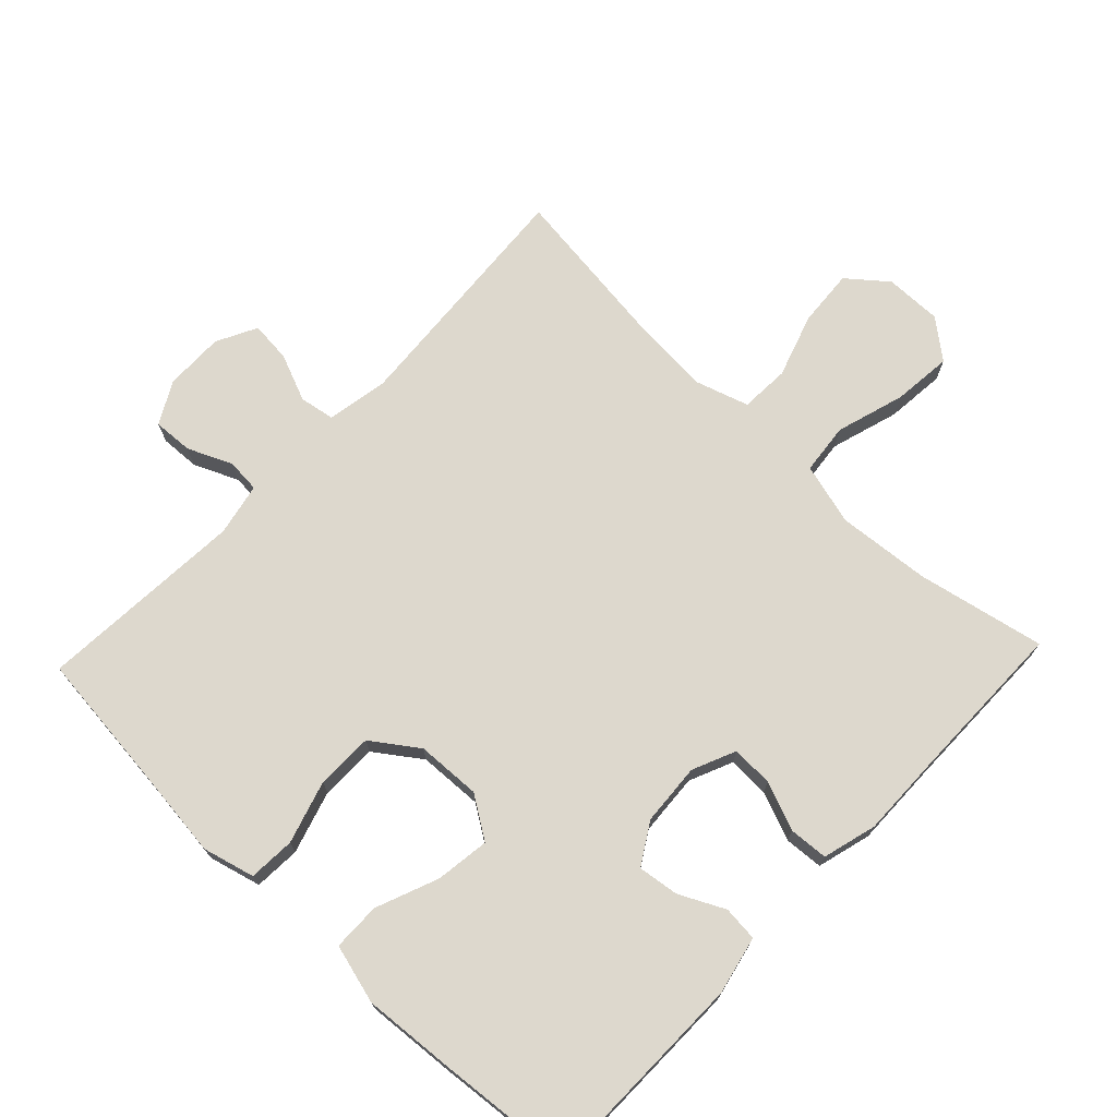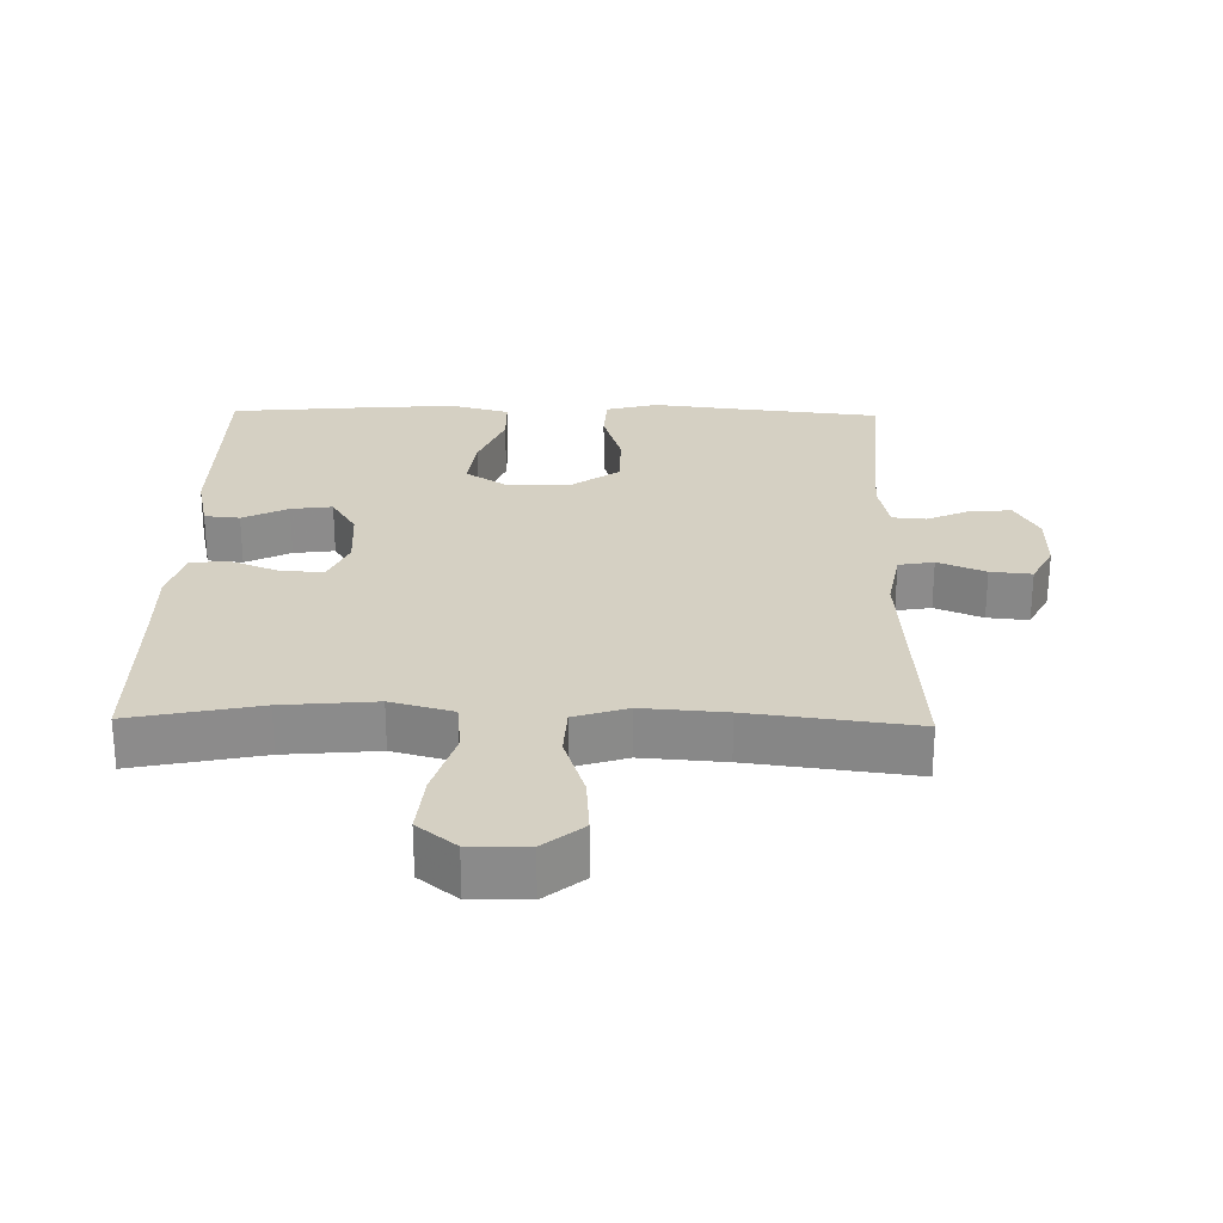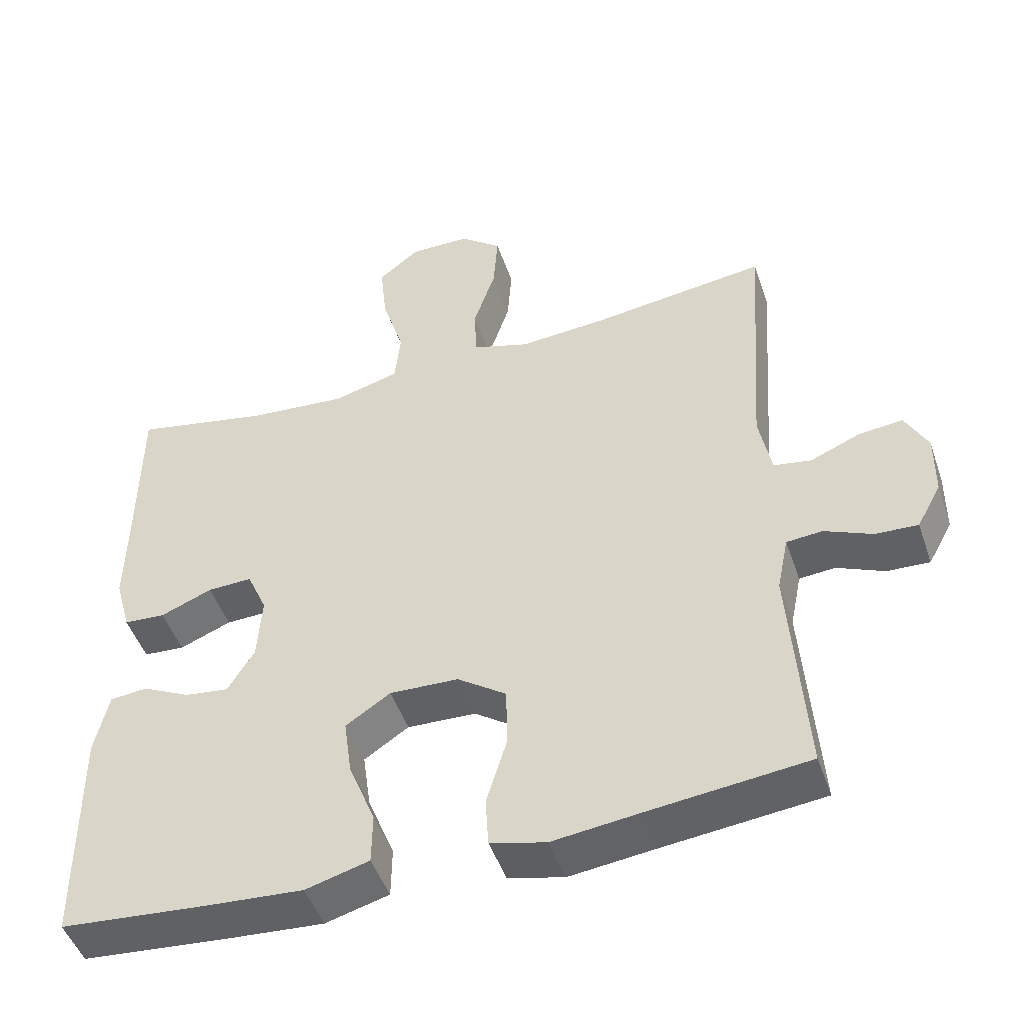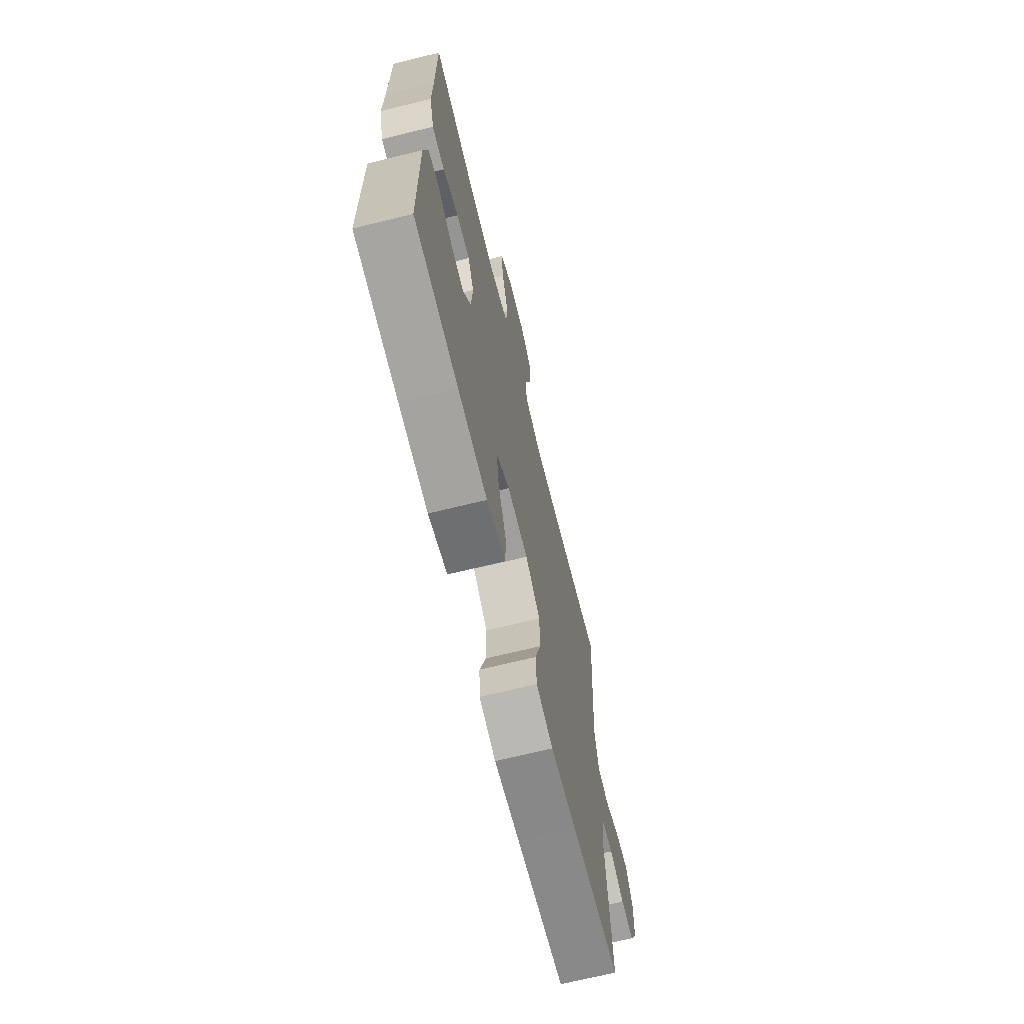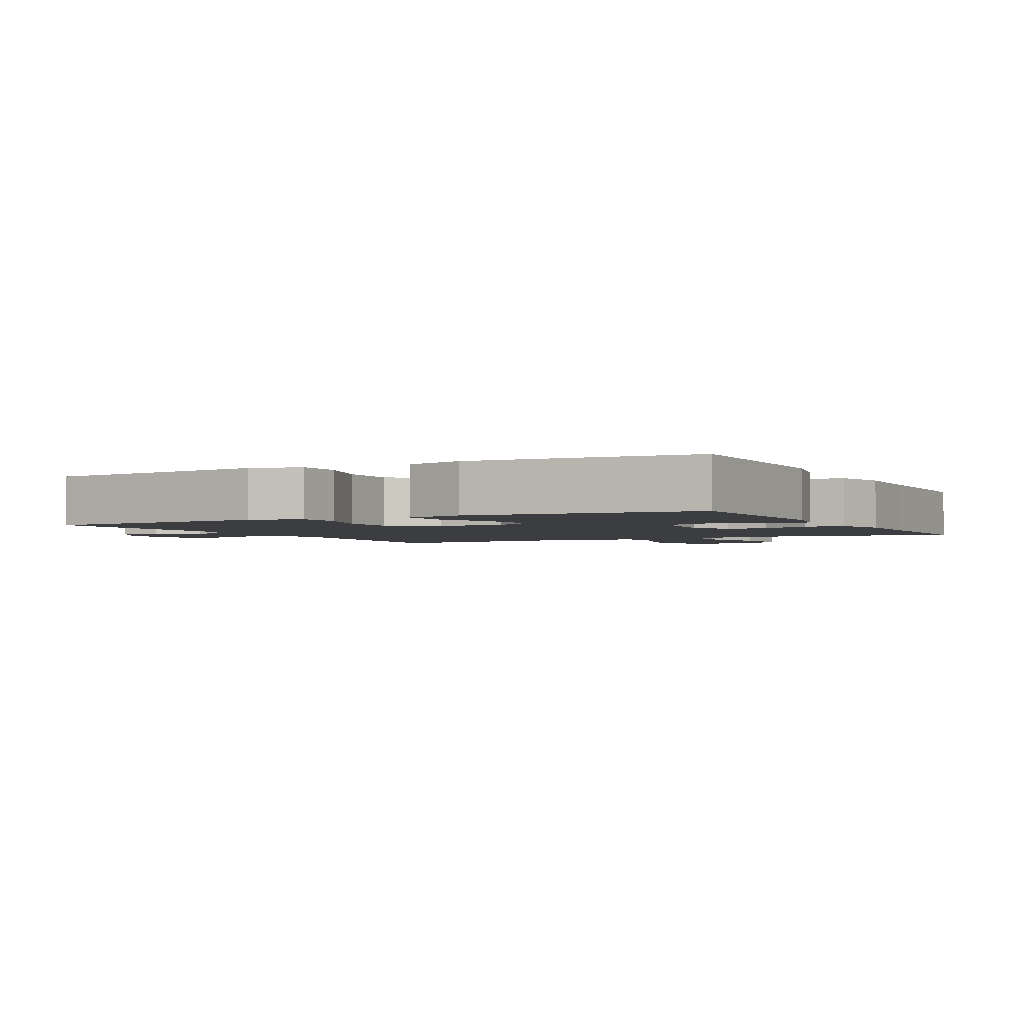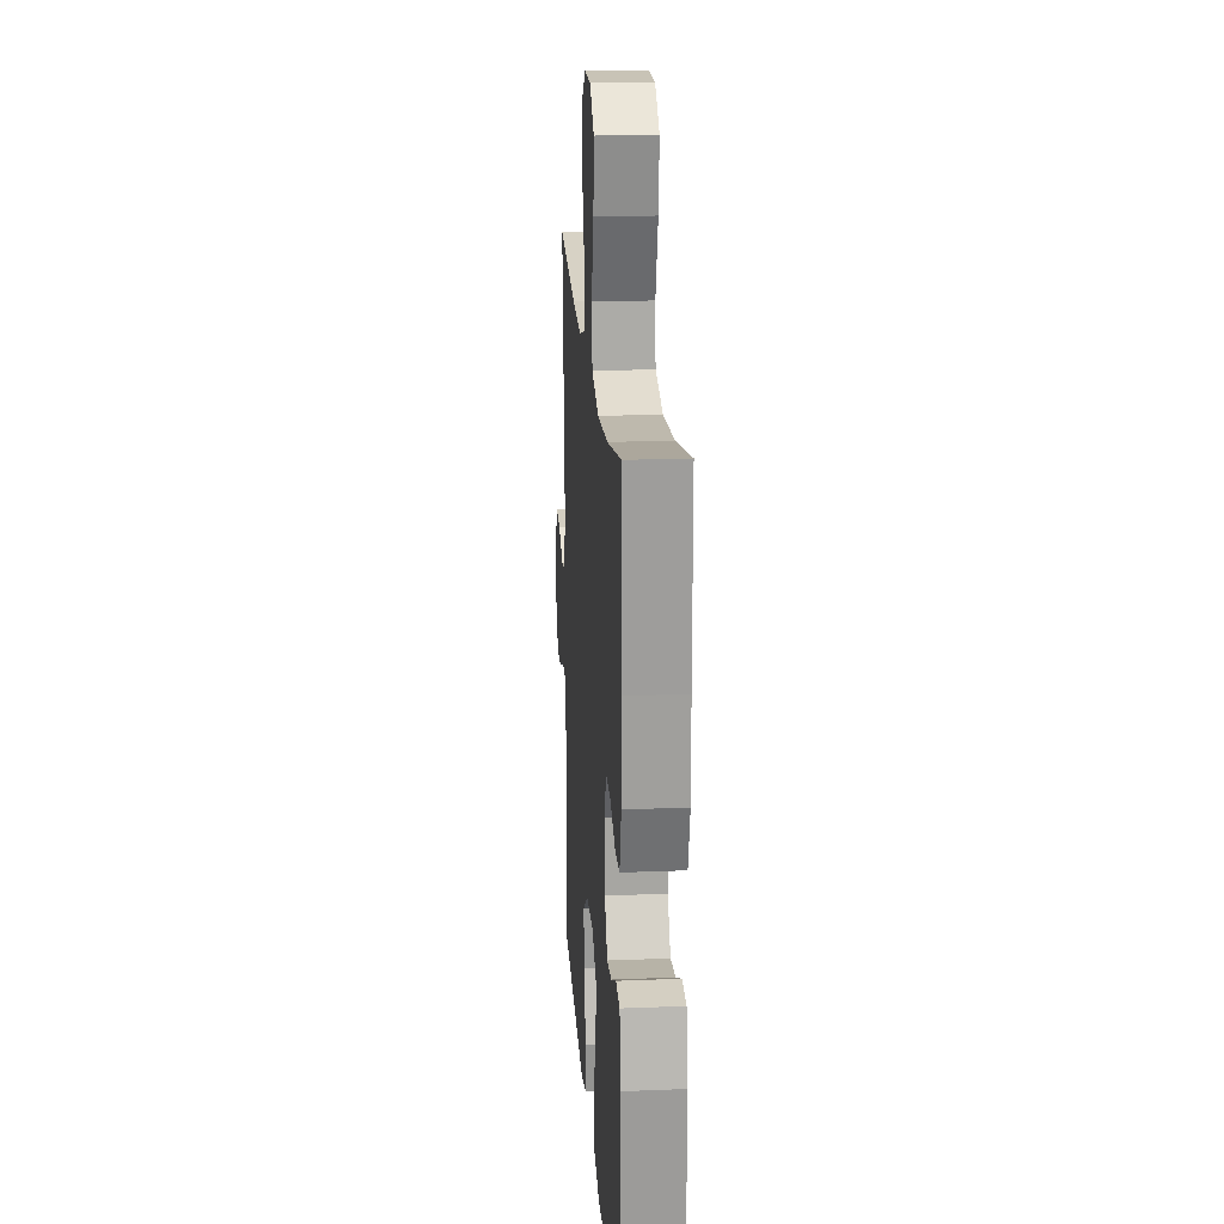
<metadata>
{"format":"obj","ext":"obj","renderer":"f3d","projection":"perspective","resolution":1024,"background":"white","views":[{"elev":72.1,"azim":-136.5,"up":"+Y"},{"elev":26.4,"azim":1.1,"up":"+Y"},{"elev":-48.2,"azim":18.7,"up":"+Z"},{"elev":-69.1,"azim":-76.2,"up":"+Z"},{"elev":-2.5,"azim":-152.5,"up":"+Y"},{"elev":20.1,"azim":-94.2,"up":"+Z"}]}
</metadata>
<code>
v -0.5 0.07 0.5
v -0.31 0.07 0.461
v -0.172 0.07 0.449
v -0.08 0.07 0.474
v -0.072 0.07 0.55
v -0.103 0.07 0.651
v -0.112 0.07 0.74
v -0.055 0.07 0.786
v 0.03 0.07 0.785
v 0.088 0.07 0.738
v 0.082 0.07 0.653
v 0.051 0.07 0.558
v 0.055 0.07 0.485
v 0.134 0.07 0.46
v 0.257 0.07 0.469
v 0.5 0.07 0.5
v 0.474 0.07 0.134
v 0.491 0.07 0.043
v 0.543 0.07 0.034
v 0.613 0.07 0.063
v 0.674 0.07 0.069
v 0.705 0.07 0.009
v 0.704 0.07 -0.08
v 0.67 0.07 -0.142
v 0.611 0.07 -0.139
v 0.545 0.07 -0.11
v 0.495 0.07 -0.114
v 0.479 0.07 -0.192
v 0.5 0.07 -0.5
v 0.278 0.07 -0.524
v 0.159 0.07 -0.538
v 0.082 0.07 -0.518
v 0.078 0.07 -0.449
v 0.106 0.07 -0.356
v 0.105 0.07 -0.271
v 0.037 0.07 -0.223
v -0.059 0.07 -0.219
v -0.121 0.07 -0.26
v -0.11 0.07 -0.34
v -0.073 0.07 -0.433
v -0.074 0.07 -0.504
v -0.162 0.07 -0.528
v -0.297 0.07 -0.518
v -0.5 0.07 -0.5
v -0.503 0.07 -0.187
v -0.484 0.07 -0.1
v -0.432 0.07 -0.095
v -0.365 0.07 -0.128
v -0.304 0.07 -0.136
v -0.267 0.07 -0.075
v -0.261 0.07 0.017
v -0.289 0.07 0.081
v -0.351 0.07 0.079
v -0.423 0.07 0.05
v -0.481 0.07 0.054
v -0.503 0.07 0.134
v -0.501 0.07 0.256
v -0.5 0 0.5
v -0.31 0 0.461
v -0.172 0 0.449
v -0.08 0 0.474
v -0.072 0 0.55
v -0.103 0 0.651
v -0.112 0 0.74
v -0.055 0 0.786
v 0.03 0 0.785
v 0.088 0 0.738
v 0.082 0 0.653
v 0.051 0 0.558
v 0.055 0 0.485
v 0.134 0 0.46
v 0.257 0 0.469
v 0.5 0 0.5
v 0.474 0 0.134
v 0.491 0 0.043
v 0.543 0 0.034
v 0.613 0 0.063
v 0.674 0 0.069
v 0.705 0 0.009
v 0.704 0 -0.08
v 0.67 0 -0.142
v 0.611 0 -0.139
v 0.545 0 -0.11
v 0.495 0 -0.114
v 0.479 0 -0.192
v 0.5 0 -0.5
v 0.278 0 -0.524
v 0.159 0 -0.538
v 0.082 0 -0.518
v 0.078 0 -0.449
v 0.106 0 -0.356
v 0.105 0 -0.271
v 0.037 0 -0.223
v -0.059 0 -0.219
v -0.121 0 -0.26
v -0.11 0 -0.34
v -0.073 0 -0.433
v -0.074 0 -0.504
v -0.162 0 -0.528
v -0.297 0 -0.518
v -0.5 0 -0.5
v -0.503 0 -0.187
v -0.484 0 -0.1
v -0.432 0 -0.095
v -0.365 0 -0.128
v -0.304 0 -0.136
v -0.267 0 -0.075
v -0.261 0 0.017
v -0.289 0 0.081
v -0.351 0 0.079
v -0.423 0 0.05
v -0.481 0 0.054
v -0.503 0 0.134
v -0.501 0 0.256
f 55 56 57
f 54 55 57
f 53 54 57
f 57 1 2
f 53 57 2
f 52 53 2
f 51 52 2 3
f 50 51 3 4
f 46 47 48
f 45 46 48
f 44 45 48
f 43 44 48
f 42 43 48
f 41 42 48
f 40 41 48
f 39 40 48
f 38 39 48 49
f 37 38 49 50
f 32 33 34
f 31 32 34
f 30 31 34
f 30 34 35
f 29 30 35
f 28 29 35
f 27 28 35 36
f 24 25 26
f 23 24 26
f 22 23 26
f 21 22 26
f 20 21 26
f 19 20 26
f 18 19 26 27
f 37 50 4
f 36 37 4
f 27 36 4
f 18 27 4
f 17 18 4
f 10 11 12
f 9 10 12
f 8 9 12
f 7 8 12
f 6 7 12
f 5 6 12
f 5 12 13
f 4 5 13
f 17 4 13 14
f 15 16 17
f 14 15 17
f 114 113 112
f 114 112 111
f 114 111 110
f 59 58 114
f 59 114 110
f 59 110 109
f 60 59 109 108
f 61 60 108 107
f 105 104 103
f 105 103 102
f 105 102 101
f 105 101 100
f 105 100 99
f 105 99 98
f 105 98 97
f 105 97 96
f 106 105 96 95
f 107 106 95 94
f 91 90 89
f 91 89 88
f 91 88 87
f 92 91 87
f 92 87 86
f 92 86 85
f 93 92 85 84
f 83 82 81
f 83 81 80
f 83 80 79
f 83 79 78
f 83 78 77
f 83 77 76
f 84 83 76 75
f 61 107 94
f 61 94 93
f 61 93 84
f 61 84 75
f 61 75 74
f 69 68 67
f 69 67 66
f 69 66 65
f 69 65 64
f 69 64 63
f 69 63 62
f 70 69 62
f 70 62 61
f 71 70 61 74
f 74 73 72
f 74 72 71
f 1 58 59 2
f 2 59 60 3
f 3 60 61 4
f 4 61 62 5
f 5 62 63 6
f 6 63 64 7
f 7 64 65 8
f 8 65 66 9
f 9 66 67 10
f 10 67 68 11
f 11 68 69 12
f 12 69 70 13
f 13 70 71 14
f 14 71 72 15
f 15 72 73 16
f 16 73 74 17
f 17 74 75 18
f 18 75 76 19
f 19 76 77 20
f 20 77 78 21
f 21 78 79 22
f 22 79 80 23
f 23 80 81 24
f 24 81 82 25
f 25 82 83 26
f 26 83 84 27
f 27 84 85 28
f 28 85 86 29
f 29 86 87 30
f 30 87 88 31
f 31 88 89 32
f 32 89 90 33
f 33 90 91 34
f 34 91 92 35
f 35 92 93 36
f 36 93 94 37
f 37 94 95 38
f 38 95 96 39
f 39 96 97 40
f 40 97 98 41
f 41 98 99 42
f 42 99 100 43
f 43 100 101 44
f 44 101 102 45
f 45 102 103 46
f 46 103 104 47
f 47 104 105 48
f 48 105 106 49
f 49 106 107 50
f 50 107 108 51
f 51 108 109 52
f 52 109 110 53
f 53 110 111 54
f 54 111 112 55
f 55 112 113 56
f 56 113 114 57
f 57 114 58 1

</code>
